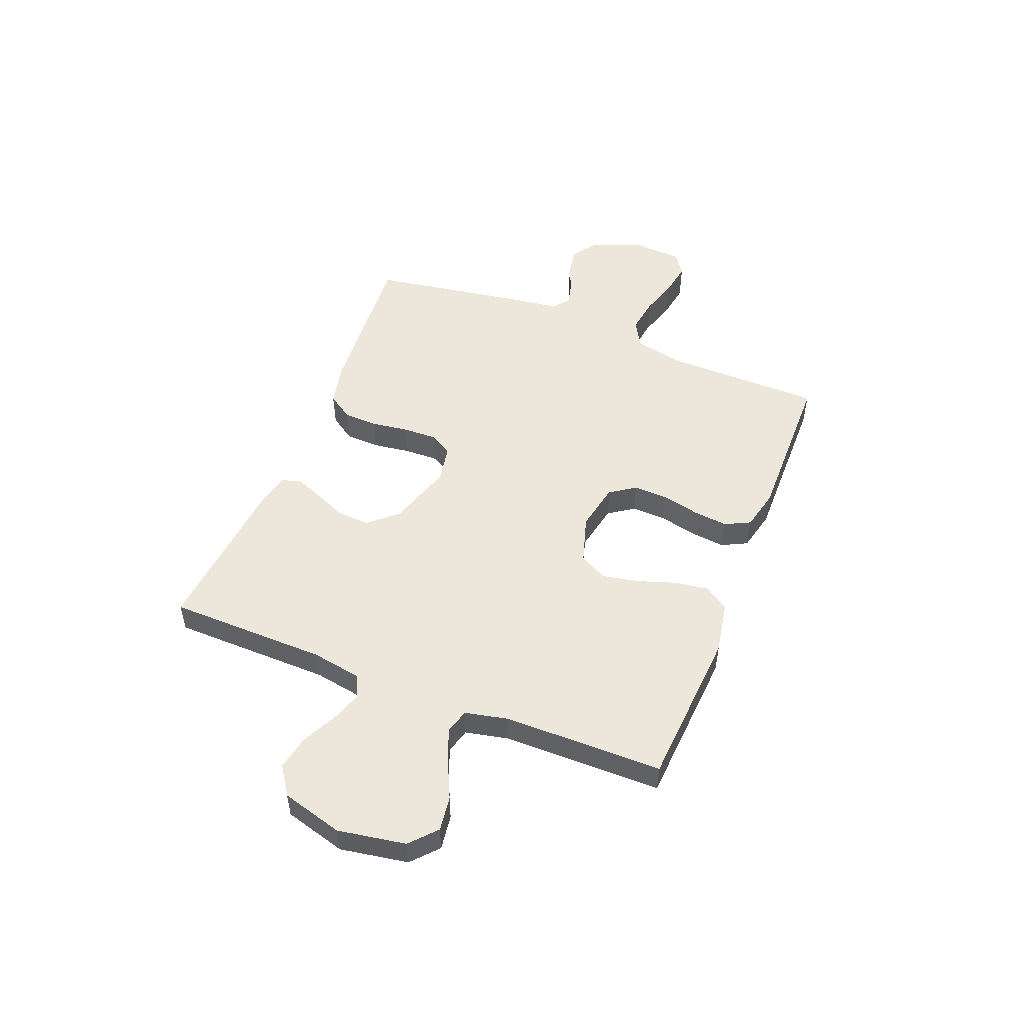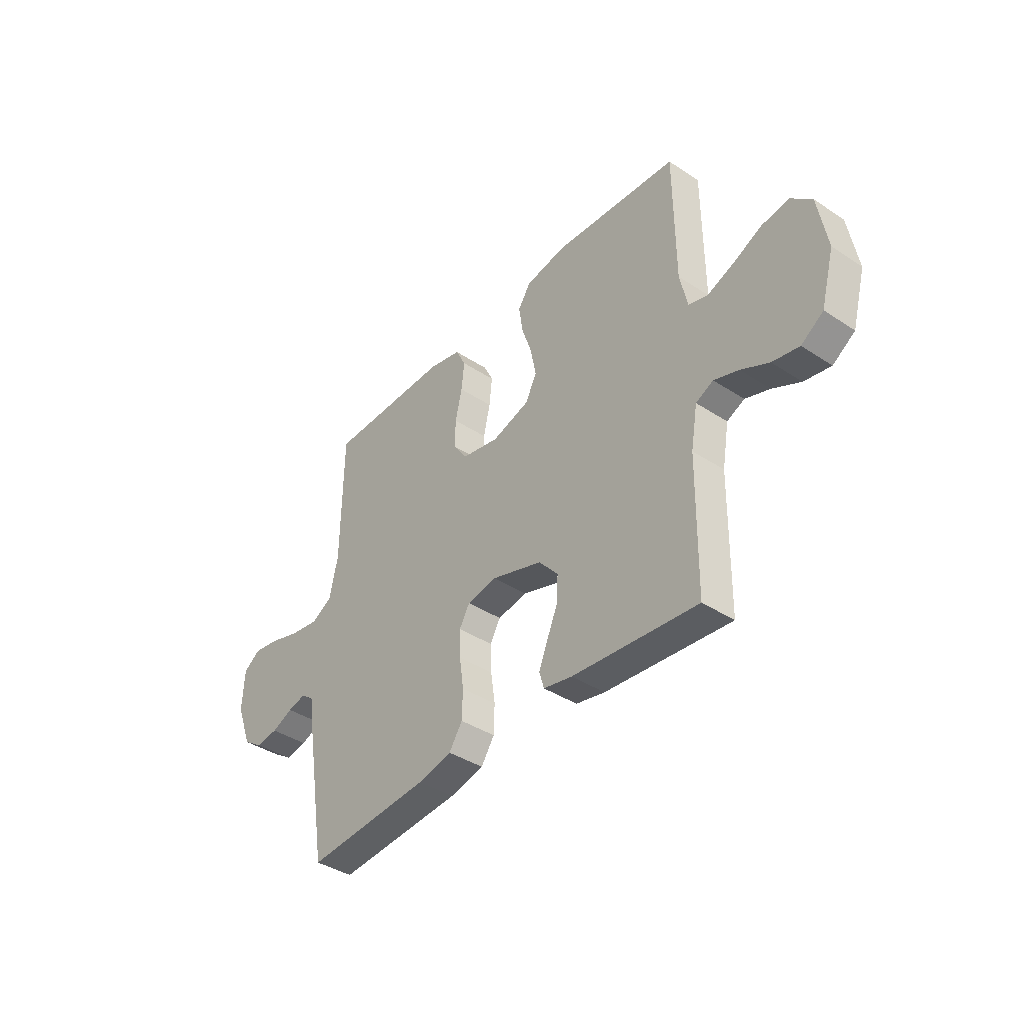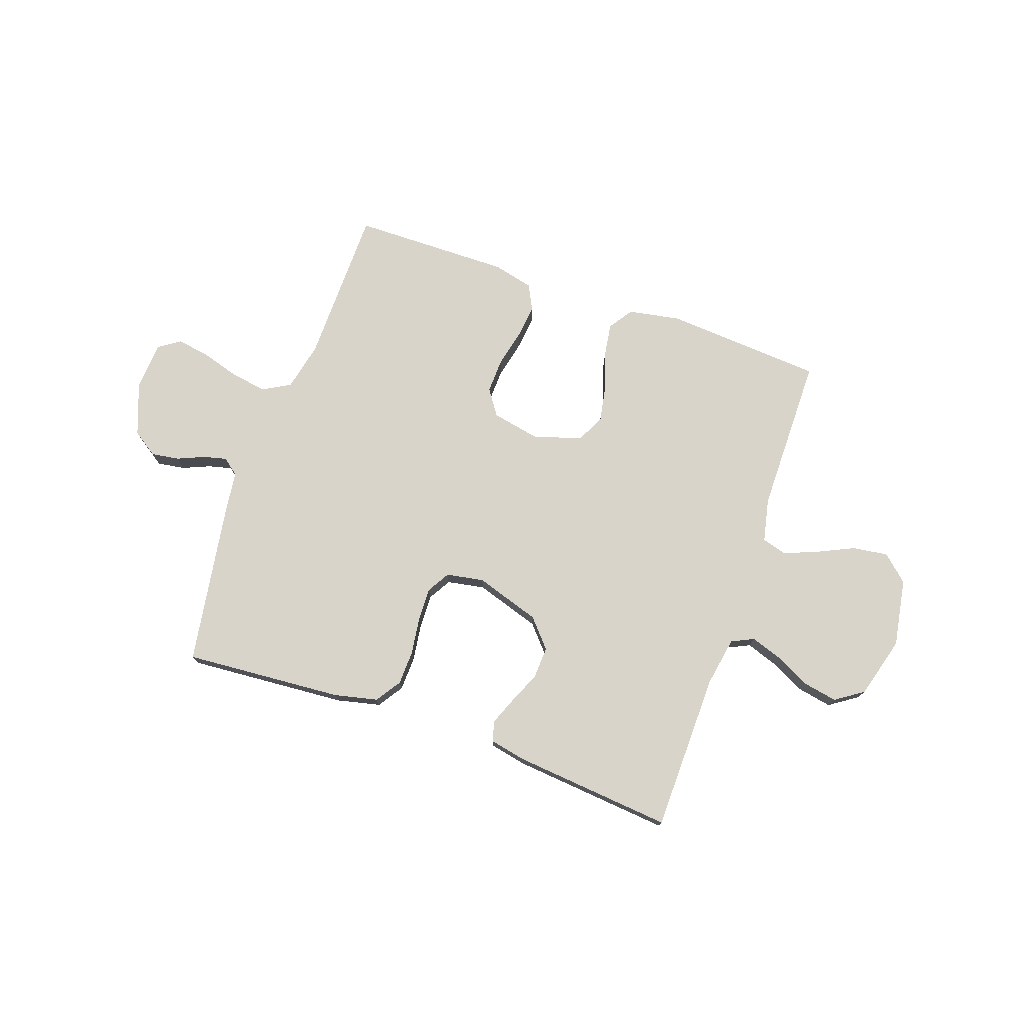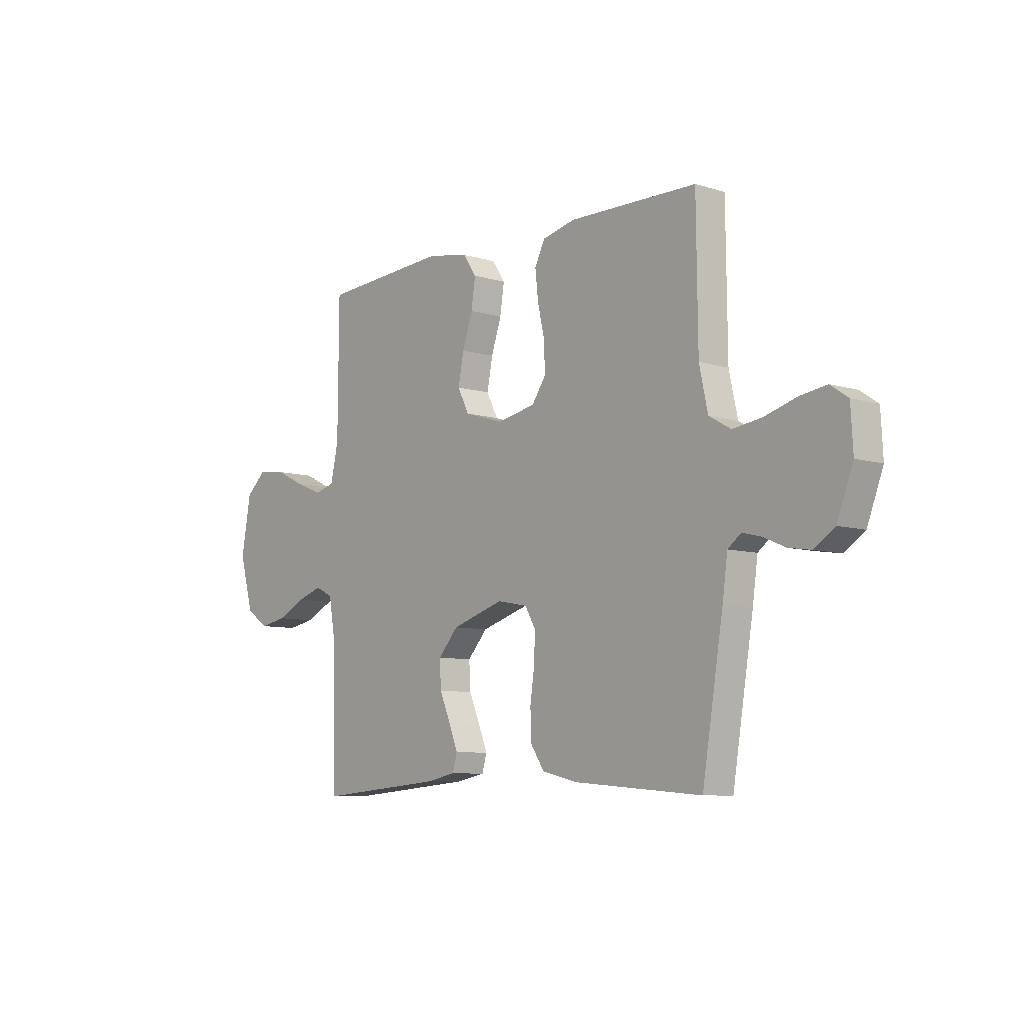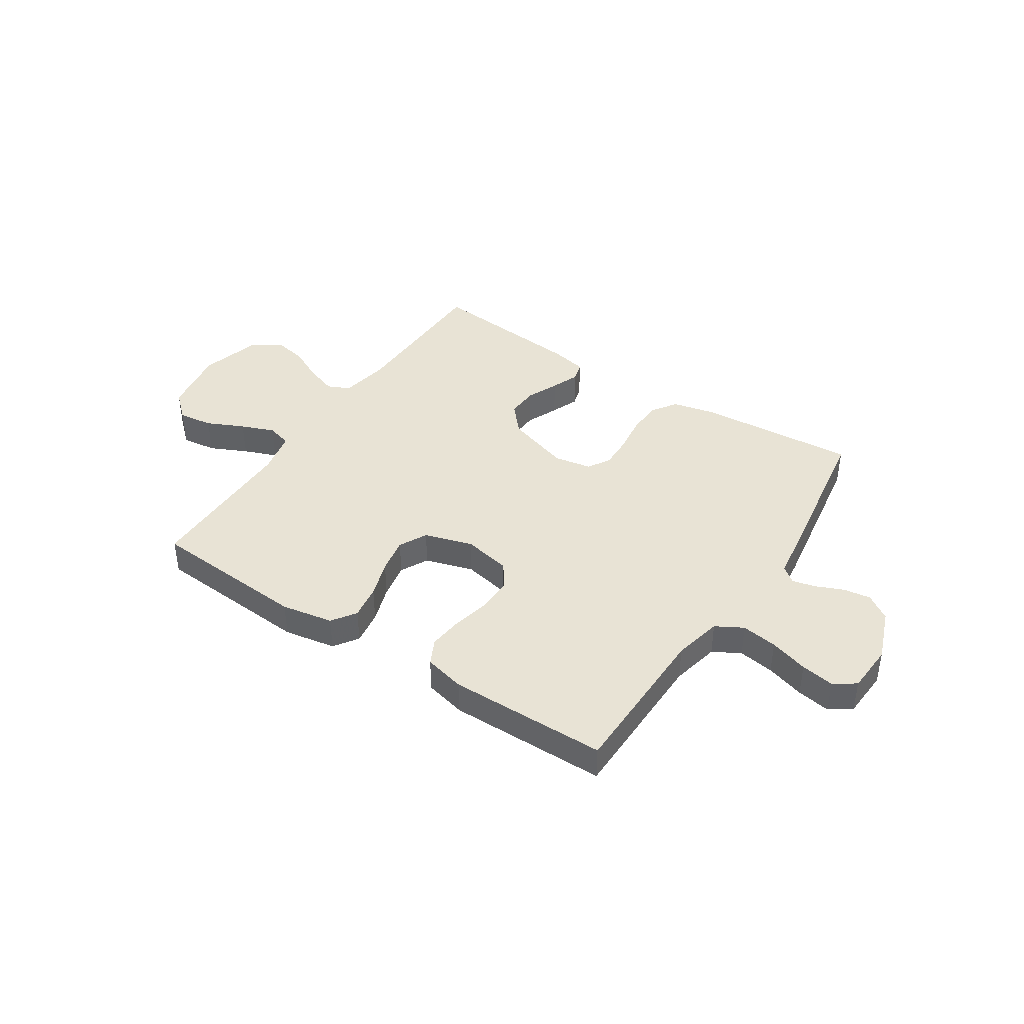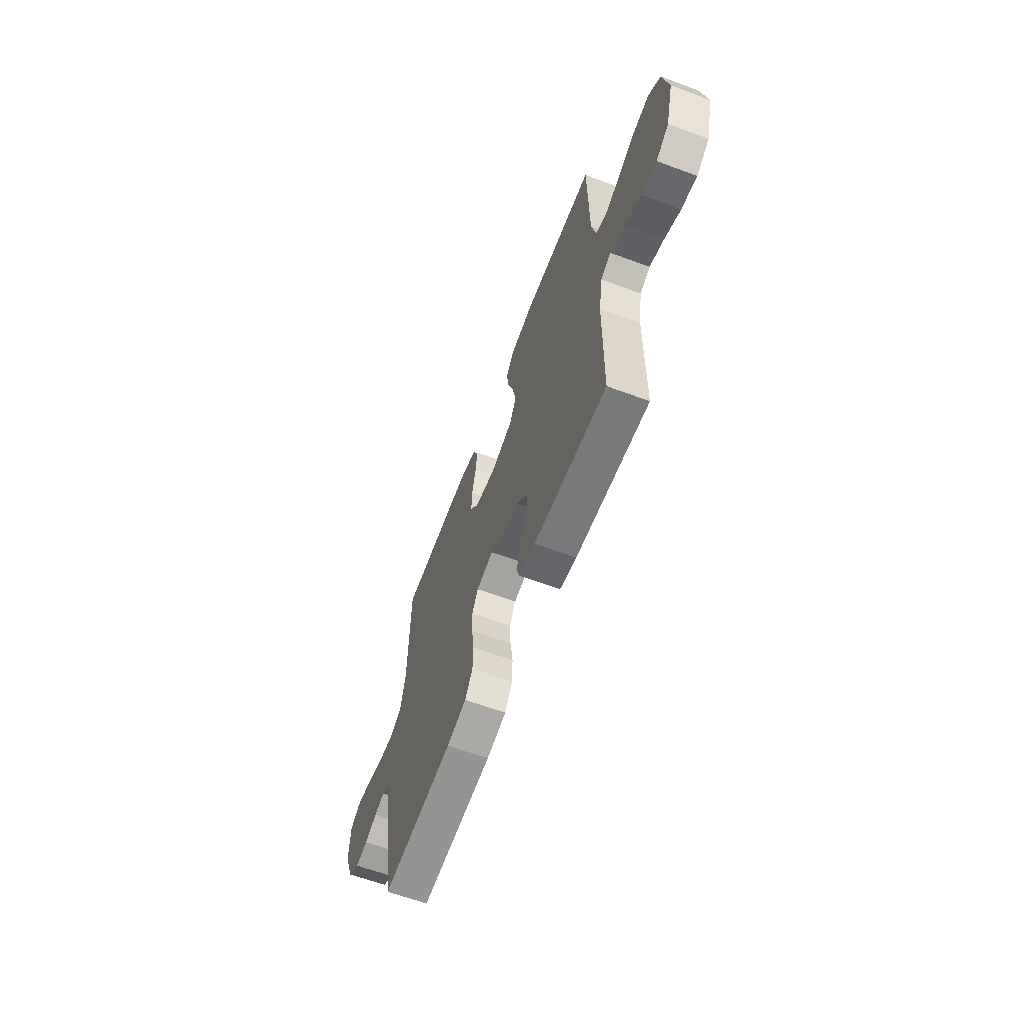
<metadata>
{"format":"obj","ext":"obj","renderer":"f3d","projection":"perspective","resolution":1024,"background":"white","views":[{"elev":51.1,"azim":-68.3,"up":"+Y"},{"elev":-39.5,"azim":-129.3,"up":"+Z"},{"elev":75.3,"azim":-160.6,"up":"+Y"},{"elev":-7.9,"azim":49.5,"up":"+Z"},{"elev":41.2,"azim":33.4,"up":"+Y"},{"elev":-62.7,"azim":-110.6,"up":"+Z"}]}
</metadata>
<code>
v -0.5 0.07 -0.5
v -0.504 0.07 -0.2
v -0.52 0.07 -0.107
v -0.562 0.07 -0.087
v -0.621 0.07 -0.107
v -0.688 0.07 -0.14
v -0.752 0.07 -0.152
v -0.805 0.07 -0.116
v -0.837 0.07 0
v -0.815 0.07 0.128
v -0.766 0.07 0.172
v -0.7 0.07 0.163
v -0.63 0.07 0.13
v -0.567 0.07 0.105
v -0.52 0.07 0.118
v -0.502 0.07 0.2
v -0.5 0.07 0.5
v -0.2 0.07 0.52
v -0.102 0.07 0.502
v -0.071 0.07 0.456
v -0.081 0.07 0.391
v -0.105 0.07 0.32
v -0.118 0.07 0.252
v -0.091 0.07 0.199
v 0 0.07 0.171
v 0.091 0.07 0.189
v 0.124 0.07 0.237
v 0.122 0.07 0.302
v 0.106 0.07 0.373
v 0.099 0.07 0.438
v 0.123 0.07 0.486
v 0.2 0.07 0.504
v 0.5 0.07 0.5
v 0.503 0.07 0.2
v 0.523 0.07 0.108
v 0.574 0.07 0.079
v 0.642 0.07 0.089
v 0.715 0.07 0.111
v 0.778 0.07 0.121
v 0.819 0.07 0.093
v 0.824 0.07 0
v 0.787 0.07 -0.098
v 0.739 0.07 -0.13
v 0.687 0.07 -0.122
v 0.636 0.07 -0.1
v 0.592 0.07 -0.089
v 0.561 0.07 -0.113
v 0.549 0.07 -0.2
v 0.5 0.07 -0.5
v 0.2 0.07 -0.477
v 0.118 0.07 -0.458
v 0.086 0.07 -0.41
v 0.084 0.07 -0.345
v 0.094 0.07 -0.274
v 0.096 0.07 -0.211
v 0.071 0.07 -0.168
v 0 0.07 -0.155
v -0.123 0.07 -0.194
v -0.17 0.07 -0.247
v -0.167 0.07 -0.308
v -0.141 0.07 -0.368
v -0.12 0.07 -0.421
v -0.131 0.07 -0.459
v -0.2 0.07 -0.473
v -0.5 0 -0.5
v -0.504 0 -0.2
v -0.52 0 -0.107
v -0.562 0 -0.087
v -0.621 0 -0.107
v -0.688 0 -0.14
v -0.752 0 -0.152
v -0.805 0 -0.116
v -0.837 0 0
v -0.815 0 0.128
v -0.766 0 0.172
v -0.7 0 0.163
v -0.63 0 0.13
v -0.567 0 0.105
v -0.52 0 0.118
v -0.502 0 0.2
v -0.5 0 0.5
v -0.2 0 0.52
v -0.102 0 0.502
v -0.071 0 0.456
v -0.081 0 0.391
v -0.105 0 0.32
v -0.118 0 0.252
v -0.091 0 0.199
v 0 0 0.171
v 0.091 0 0.189
v 0.124 0 0.237
v 0.122 0 0.302
v 0.106 0 0.373
v 0.099 0 0.438
v 0.123 0 0.486
v 0.2 0 0.504
v 0.5 0 0.5
v 0.503 0 0.2
v 0.523 0 0.108
v 0.574 0 0.079
v 0.642 0 0.089
v 0.715 0 0.111
v 0.778 0 0.121
v 0.819 0 0.093
v 0.824 0 0
v 0.787 0 -0.098
v 0.739 0 -0.13
v 0.687 0 -0.122
v 0.636 0 -0.1
v 0.592 0 -0.089
v 0.561 0 -0.113
v 0.549 0 -0.2
v 0.5 0 -0.5
v 0.2 0 -0.477
v 0.118 0 -0.458
v 0.086 0 -0.41
v 0.084 0 -0.345
v 0.094 0 -0.274
v 0.096 0 -0.211
v 0.071 0 -0.168
v 0 0 -0.155
v -0.123 0 -0.194
v -0.17 0 -0.247
v -0.167 0 -0.308
v -0.141 0 -0.368
v -0.12 0 -0.421
v -0.131 0 -0.459
v -0.2 0 -0.473
f 63 64 1 2
f 60 61 62 63
f 60 63 2 3
f 59 60 3
f 58 59 3 4
f 57 58 4
f 51 52 53 54
f 51 54 55
f 50 51 55
f 47 48 49 50
f 47 50 55
f 46 47 55 56
f 42 43 44 45
f 42 45 46
f 41 42 46
f 37 38 39 40
f 36 37 40 41
f 31 32 33 34
f 31 34 35
f 28 29 30 31
f 27 28 31 35
f 26 27 35 36
f 19 20 21 22
f 19 22 23
f 16 17 18 19
f 15 16 19 23
f 10 11 12 13
f 10 13 14
f 9 10 14
f 8 9 14 15
f 5 6 7 8
f 4 5 8 15
f 41 46 56 57
f 25 26 36 41
f 25 41 57 4
f 4 15 23 24
f 4 24 25
f 66 65 128 127
f 127 126 125 124
f 67 66 127 124
f 67 124 123
f 68 67 123 122
f 68 122 121
f 118 117 116 115
f 119 118 115
f 119 115 114
f 114 113 112 111
f 119 114 111
f 120 119 111 110
f 109 108 107 106
f 110 109 106
f 110 106 105
f 104 103 102 101
f 105 104 101 100
f 98 97 96 95
f 99 98 95
f 95 94 93 92
f 99 95 92 91
f 100 99 91 90
f 86 85 84 83
f 87 86 83
f 83 82 81 80
f 87 83 80 79
f 77 76 75 74
f 78 77 74
f 78 74 73
f 79 78 73 72
f 72 71 70 69
f 79 72 69 68
f 121 120 110 105
f 105 100 90 89
f 68 121 105 89
f 88 87 79 68
f 89 88 68
f 1 65 66 2
f 2 66 67 3
f 3 67 68 4
f 4 68 69 5
f 5 69 70 6
f 6 70 71 7
f 7 71 72 8
f 8 72 73 9
f 9 73 74 10
f 10 74 75 11
f 11 75 76 12
f 12 76 77 13
f 13 77 78 14
f 14 78 79 15
f 15 79 80 16
f 16 80 81 17
f 17 81 82 18
f 18 82 83 19
f 19 83 84 20
f 20 84 85 21
f 21 85 86 22
f 22 86 87 23
f 23 87 88 24
f 24 88 89 25
f 25 89 90 26
f 26 90 91 27
f 27 91 92 28
f 28 92 93 29
f 29 93 94 30
f 30 94 95 31
f 31 95 96 32
f 32 96 97 33
f 33 97 98 34
f 34 98 99 35
f 35 99 100 36
f 36 100 101 37
f 37 101 102 38
f 38 102 103 39
f 39 103 104 40
f 40 104 105 41
f 41 105 106 42
f 42 106 107 43
f 43 107 108 44
f 44 108 109 45
f 45 109 110 46
f 46 110 111 47
f 47 111 112 48
f 48 112 113 49
f 49 113 114 50
f 50 114 115 51
f 51 115 116 52
f 52 116 117 53
f 53 117 118 54
f 54 118 119 55
f 55 119 120 56
f 56 120 121 57
f 57 121 122 58
f 58 122 123 59
f 59 123 124 60
f 60 124 125 61
f 61 125 126 62
f 62 126 127 63
f 63 127 128 64
f 64 128 65 1

</code>
